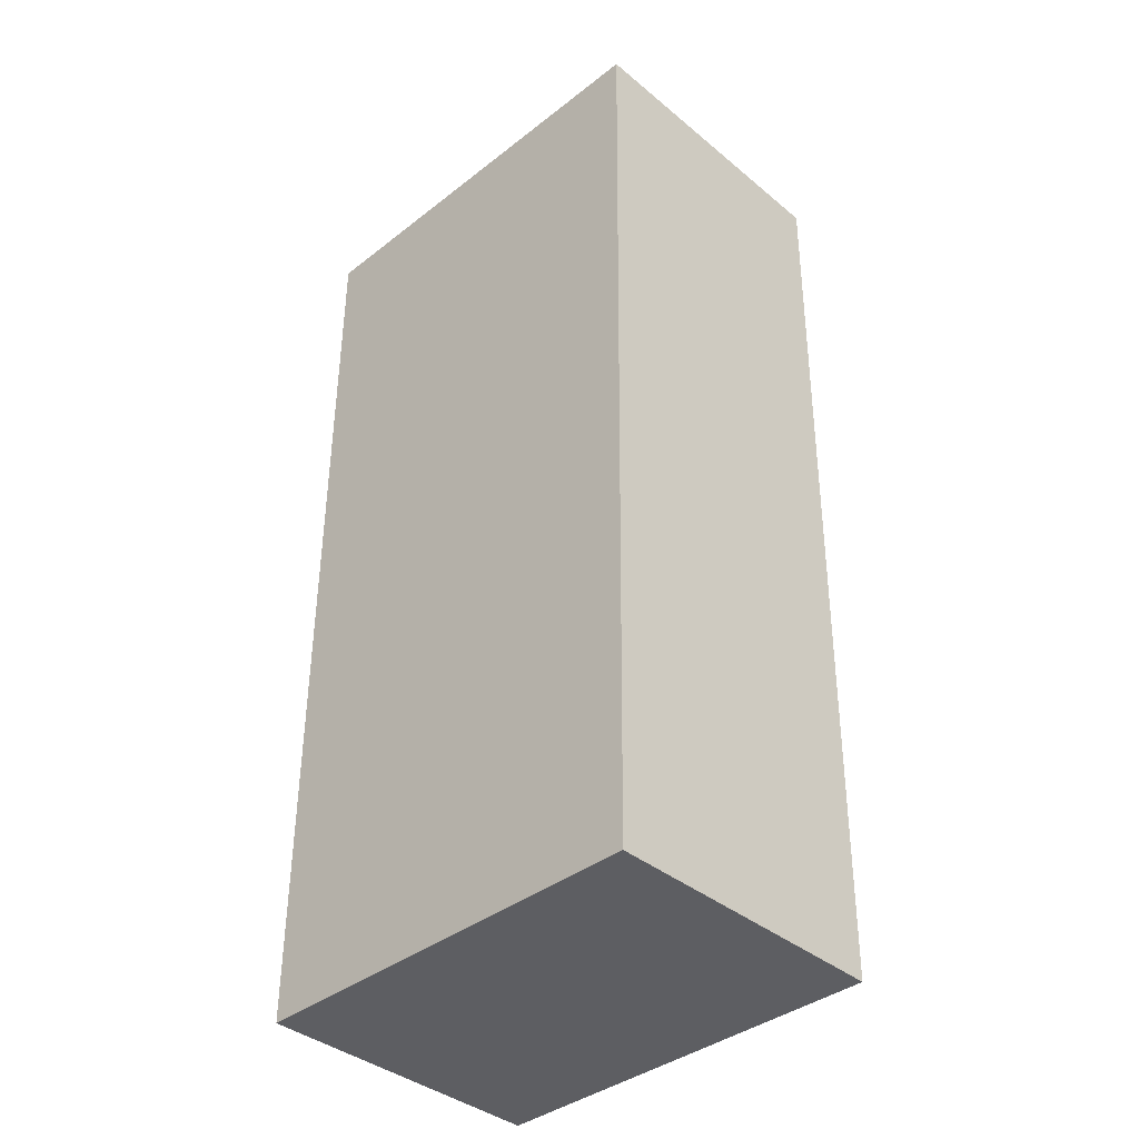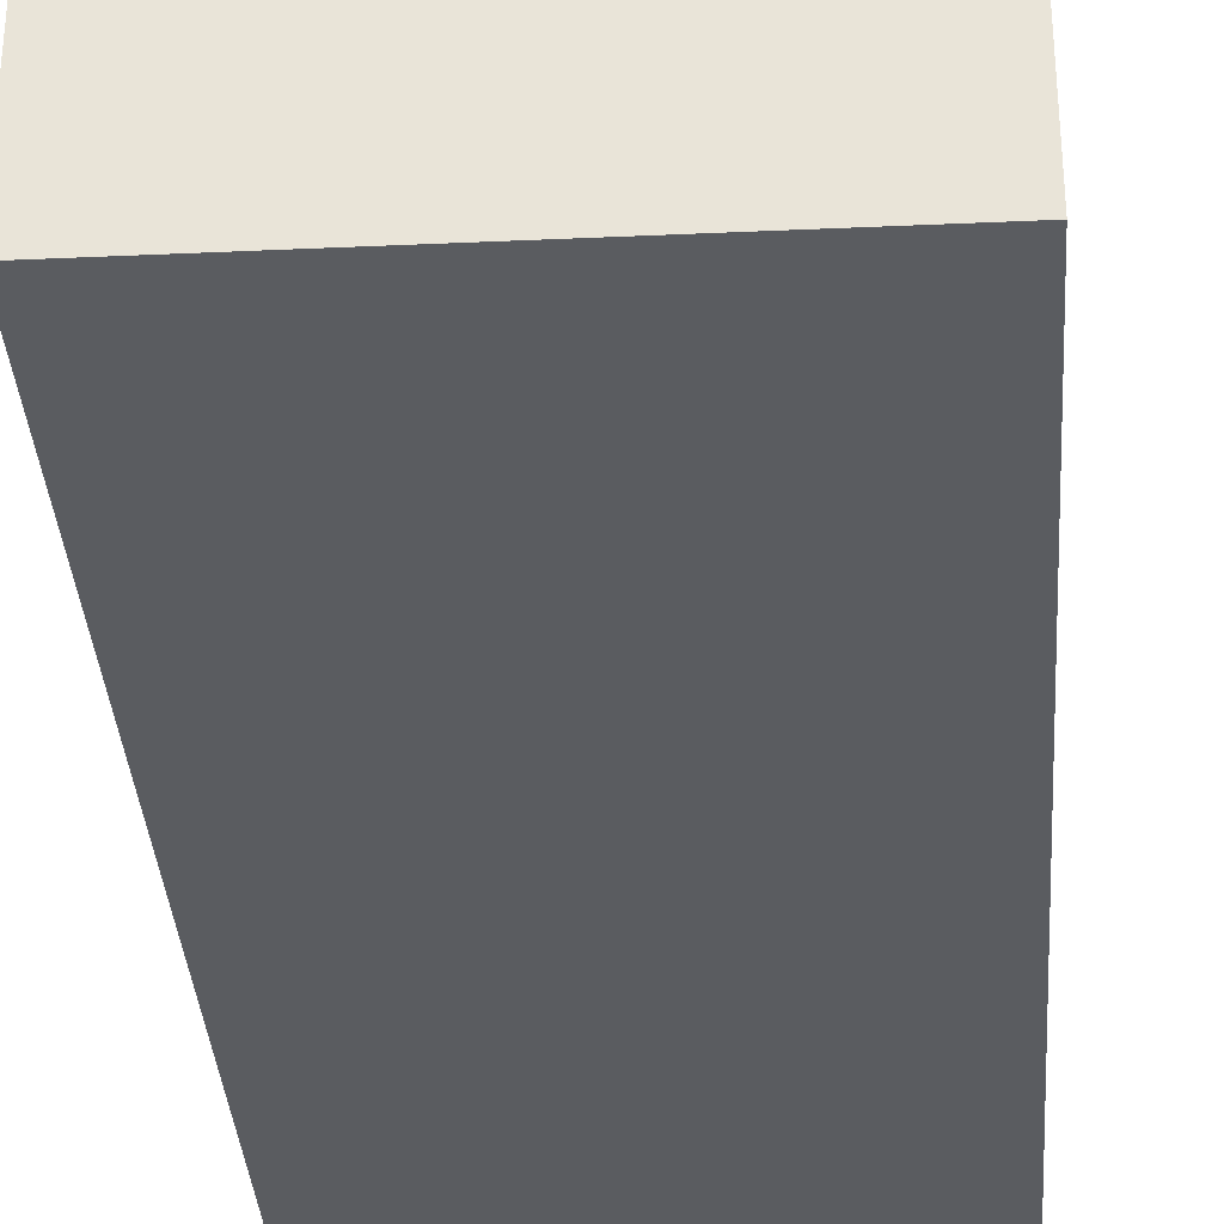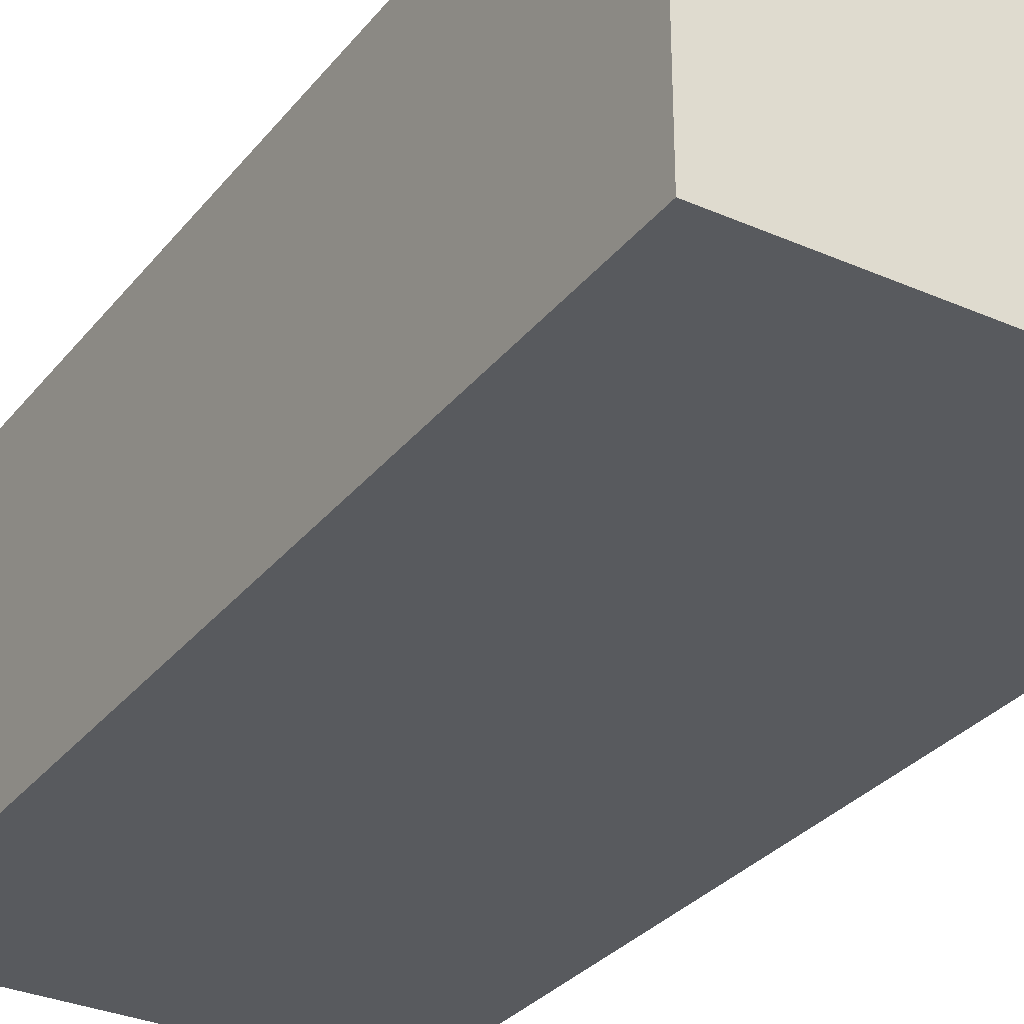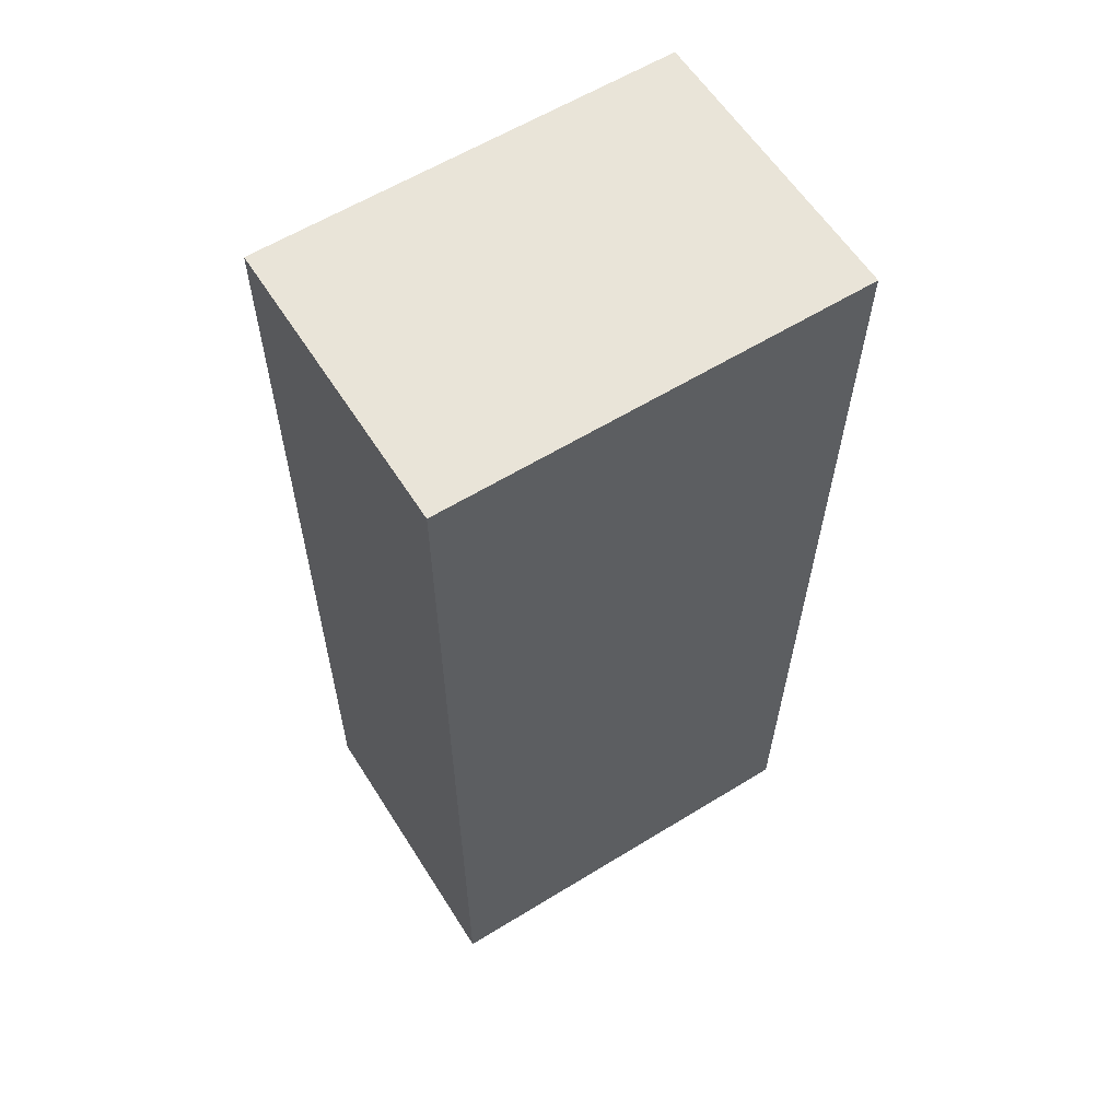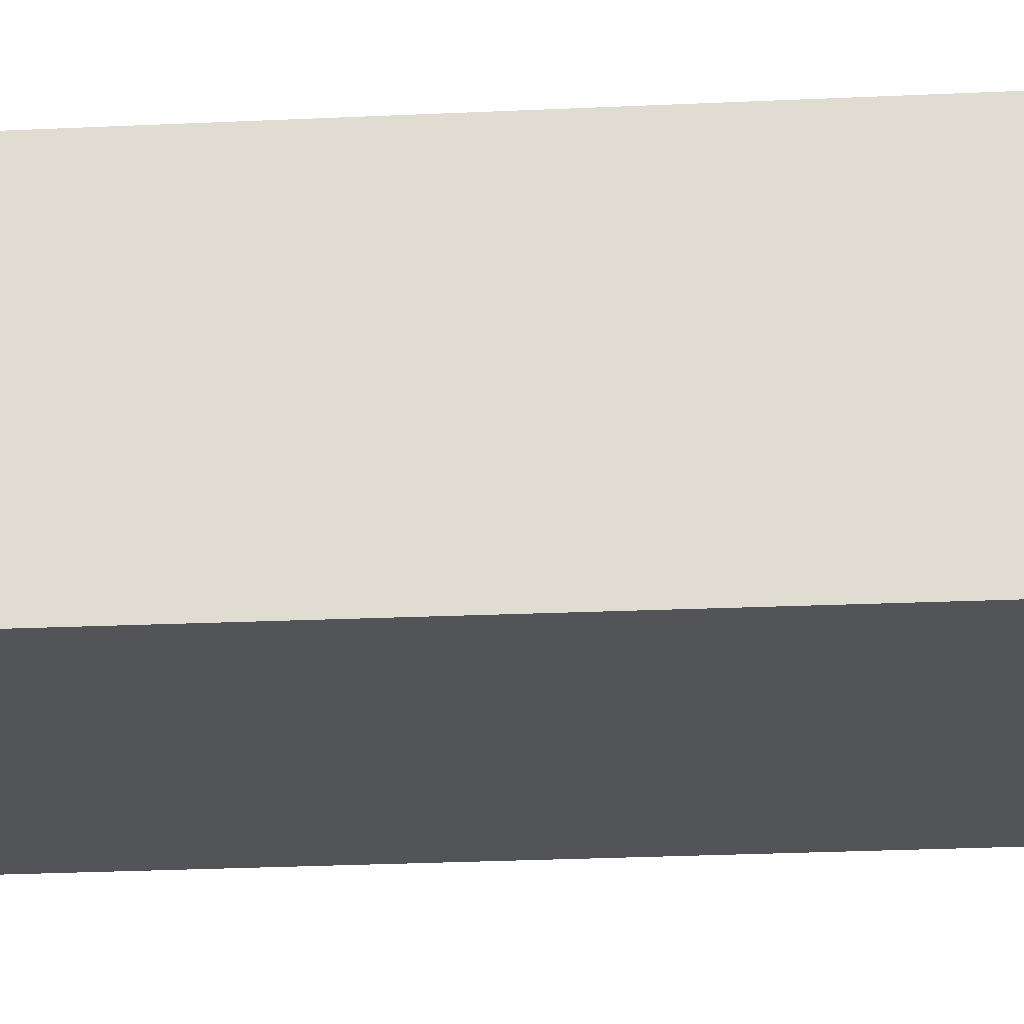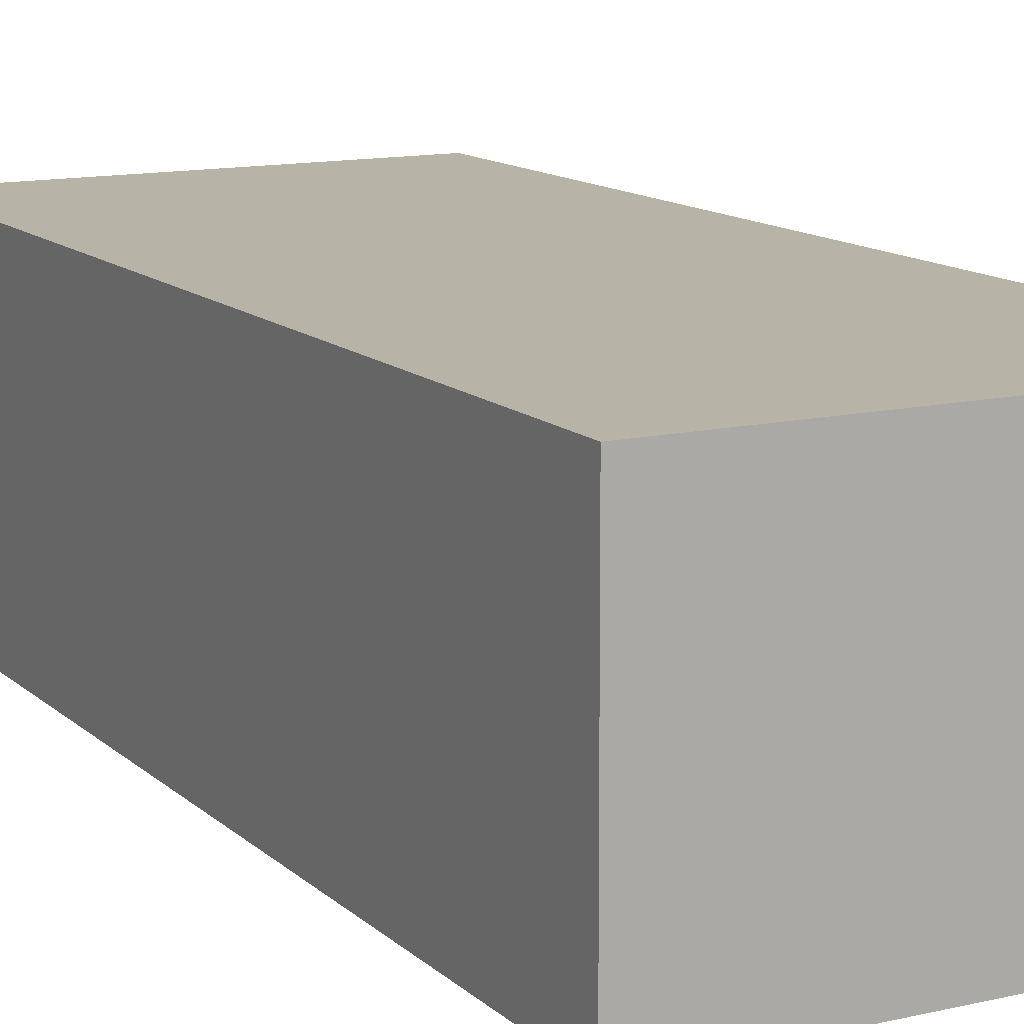
<metadata>
{"format":"obj","ext":"obj","renderer":"f3d","projection":"perspective","resolution":1024,"background":"white","views":[{"elev":-38.9,"azim":-135.8,"up":"+Z"},{"elev":-33.9,"azim":-176.5,"up":"+Y"},{"elev":-31.1,"azim":-32.1,"up":"+Y"},{"elev":59.9,"azim":147.8,"up":"+Z"},{"elev":-23.1,"azim":94.5,"up":"+Y"},{"elev":12.7,"azim":-28.4,"up":"+Y"}]}
</metadata>
<code>
v -0.016 0.006223 0.1065
v -0.016 -0.009684 0.1065
v -0.016 0.006223 0.05564
v -0.03822 0.006223 0.05564
v -0.03883 0.006227 0.1066
v -0.016 -0.009684 0.05564
v -0.03819 -0.009683 0.05564
v -0.0388 -0.009678 0.1066
f 1 2 3
f 5 1 3
f 5 3 4
f 6 3 2
f 6 4 3
f 7 5 4
f 7 4 6
f 7 6 2
f 8 7 2
f 8 5 7
f 8 2 1
f 8 1 5

</code>
